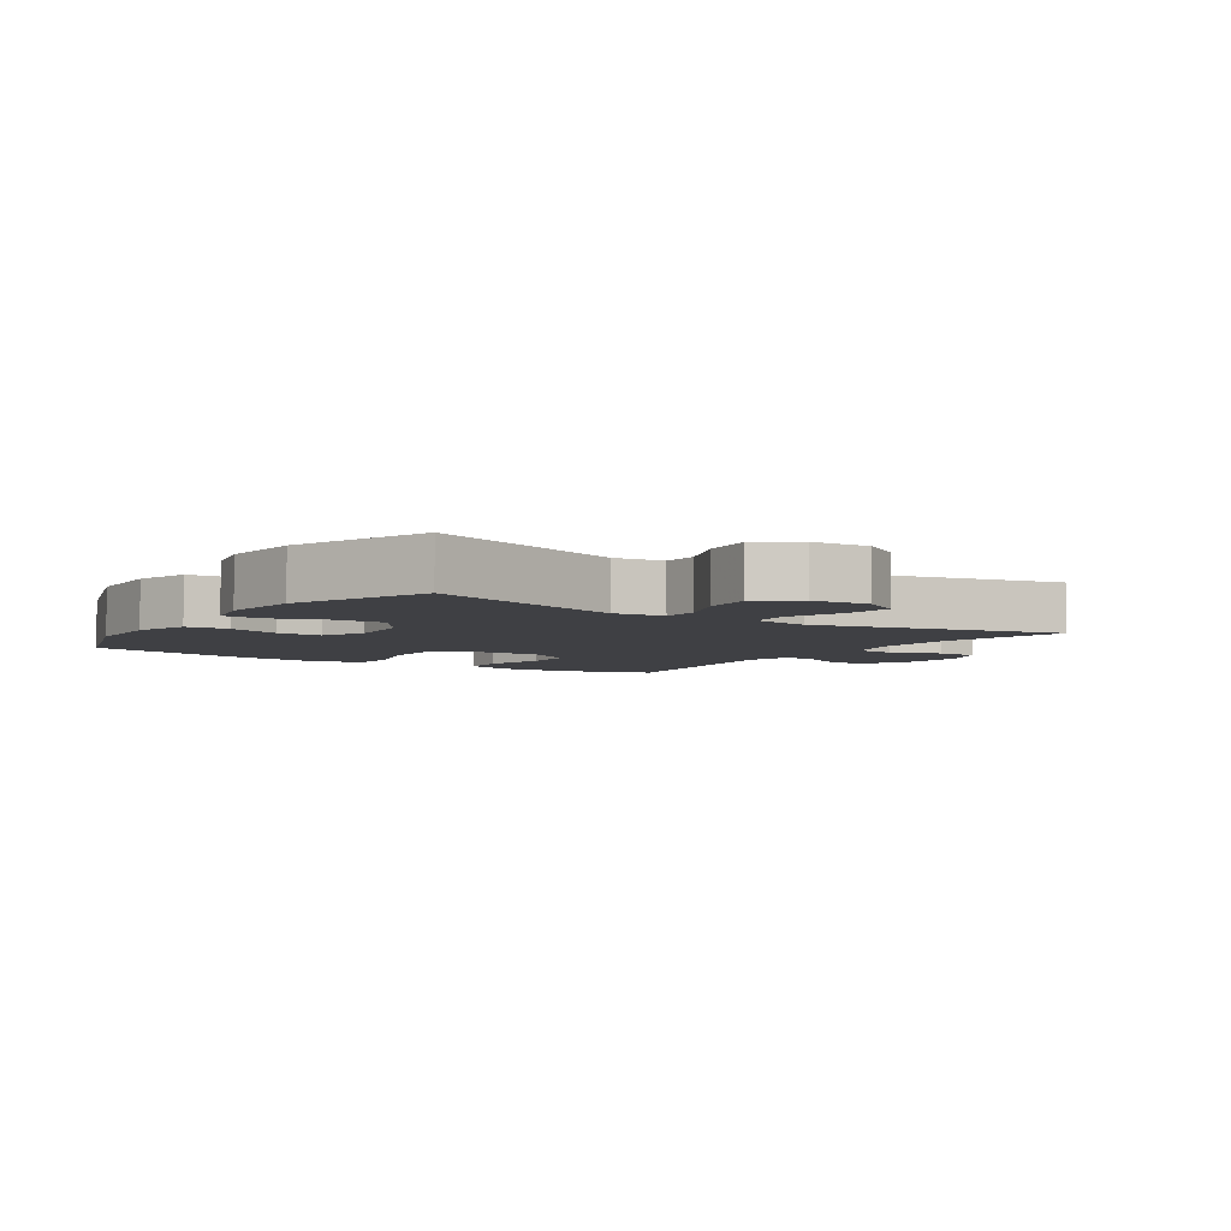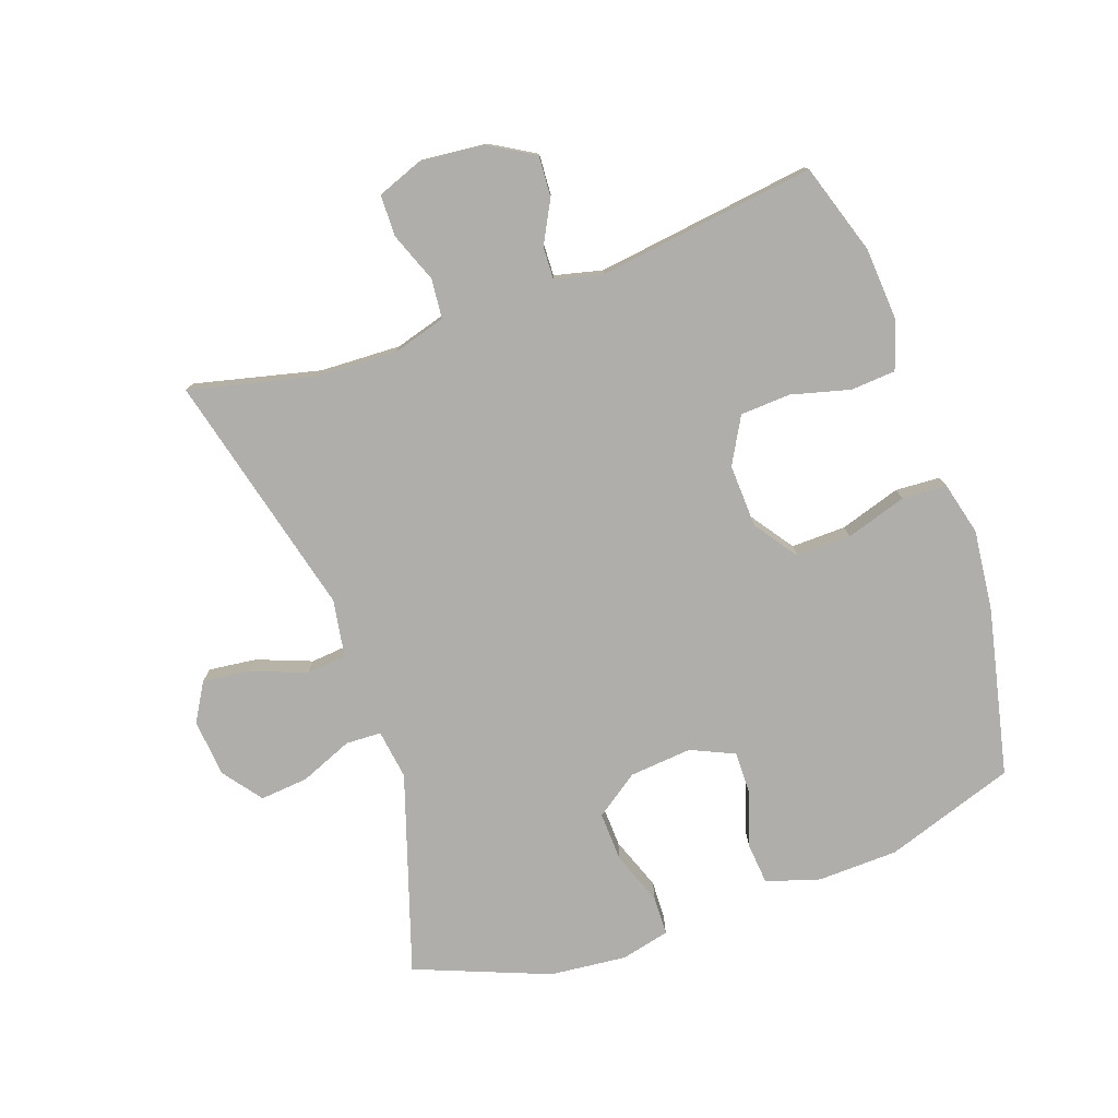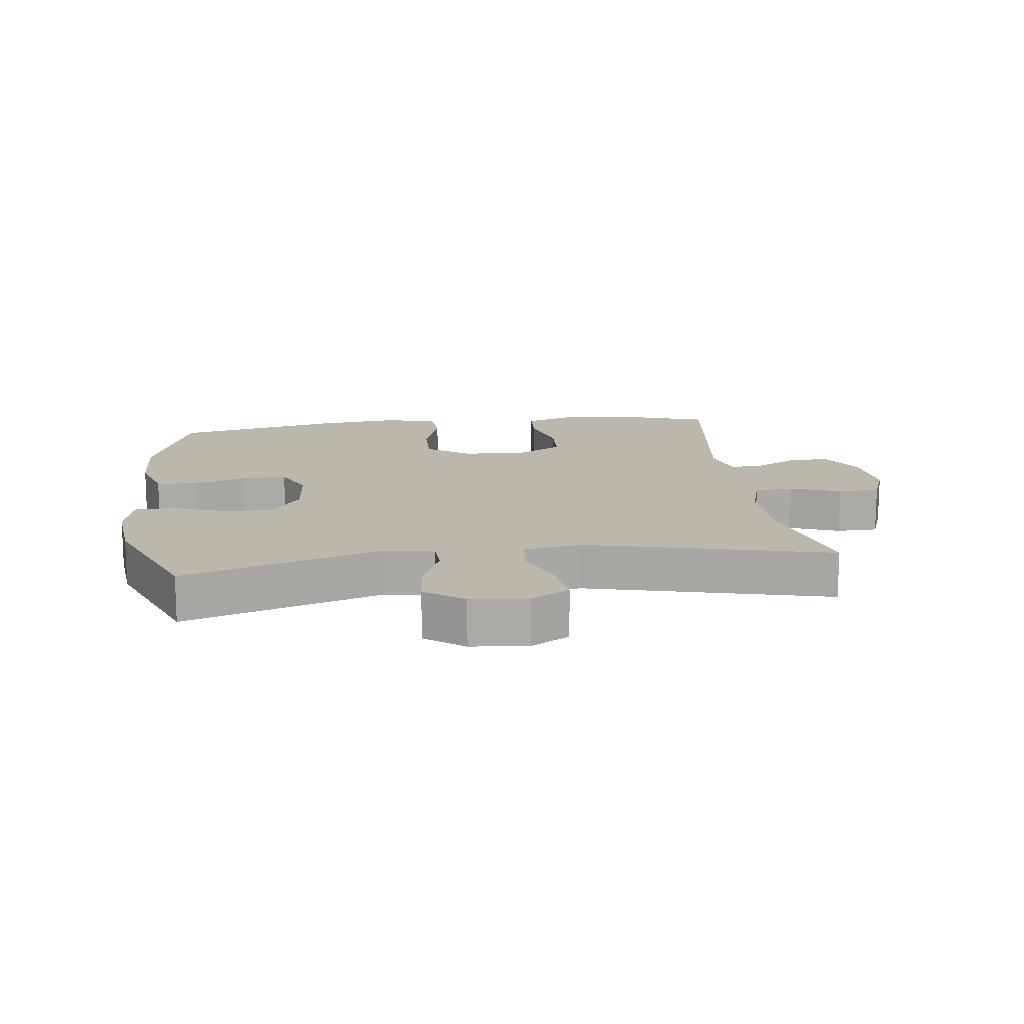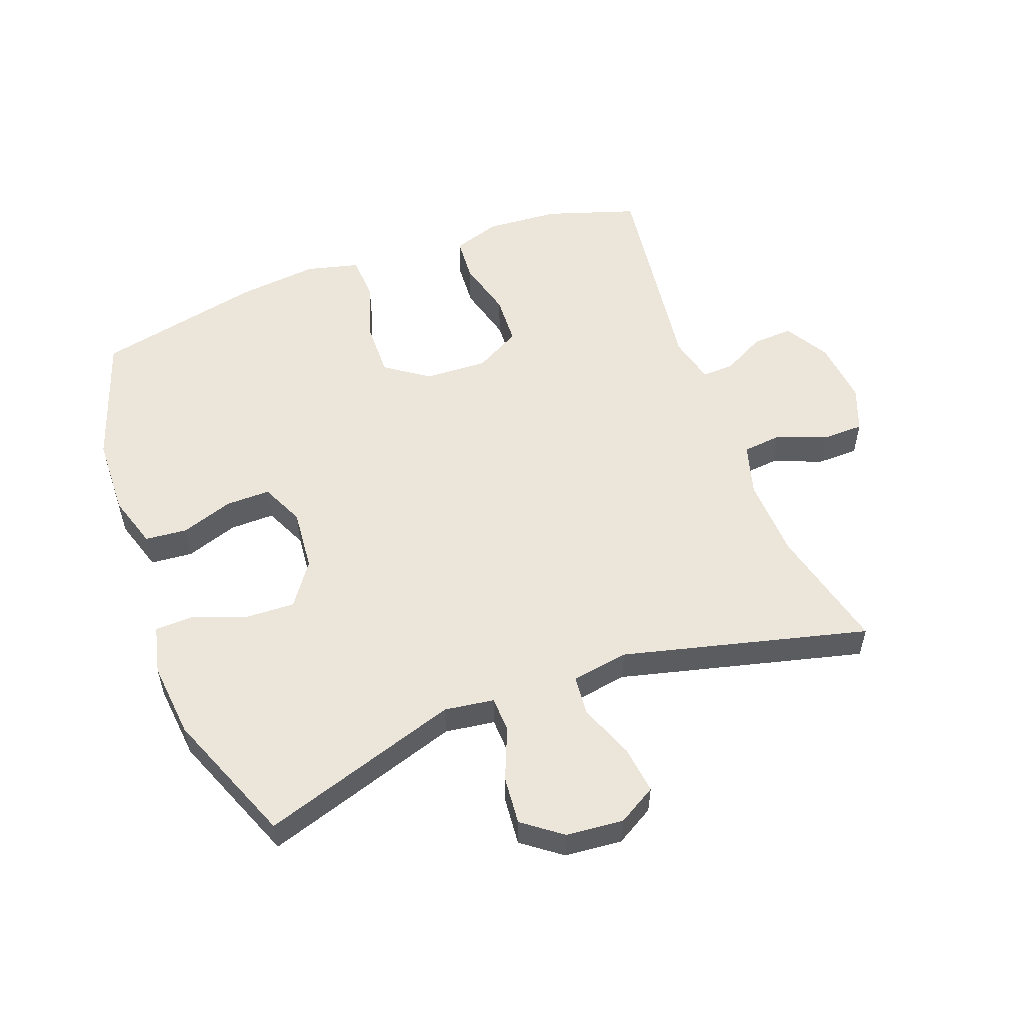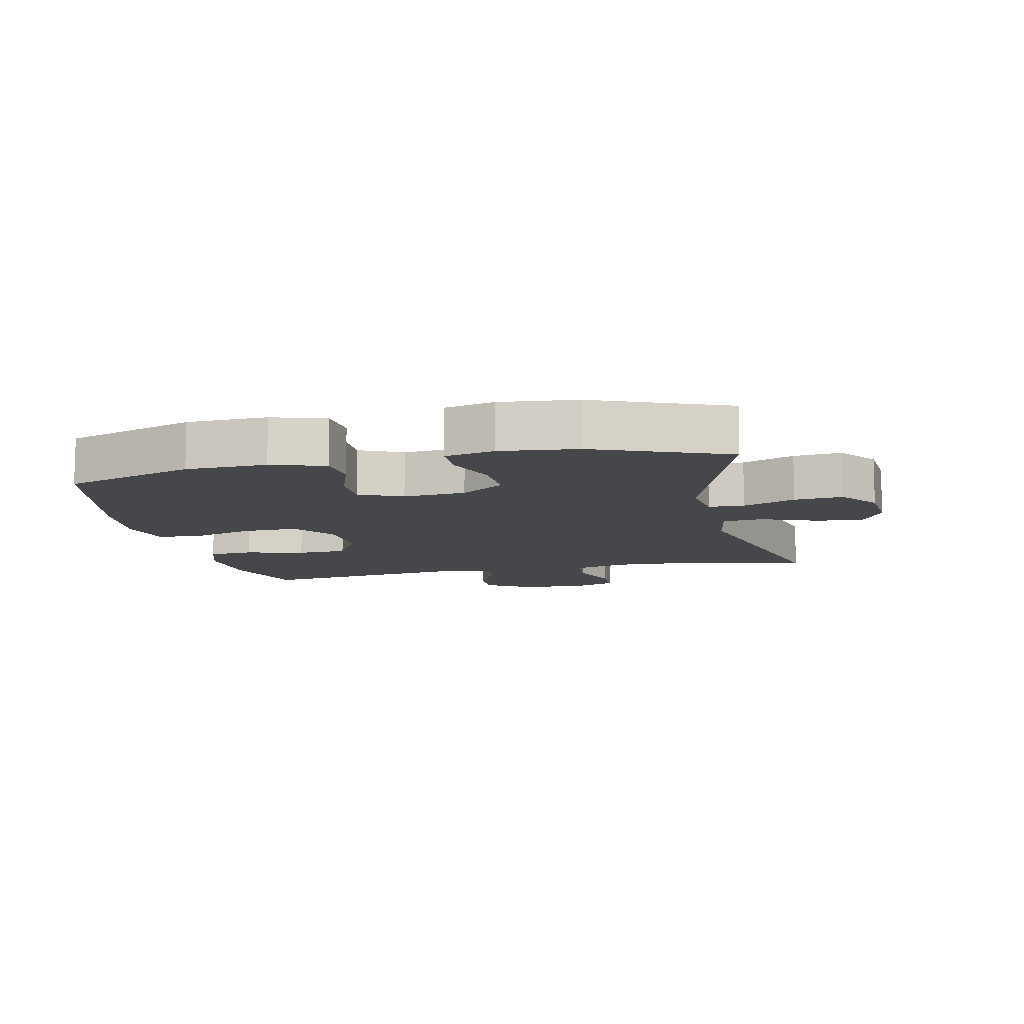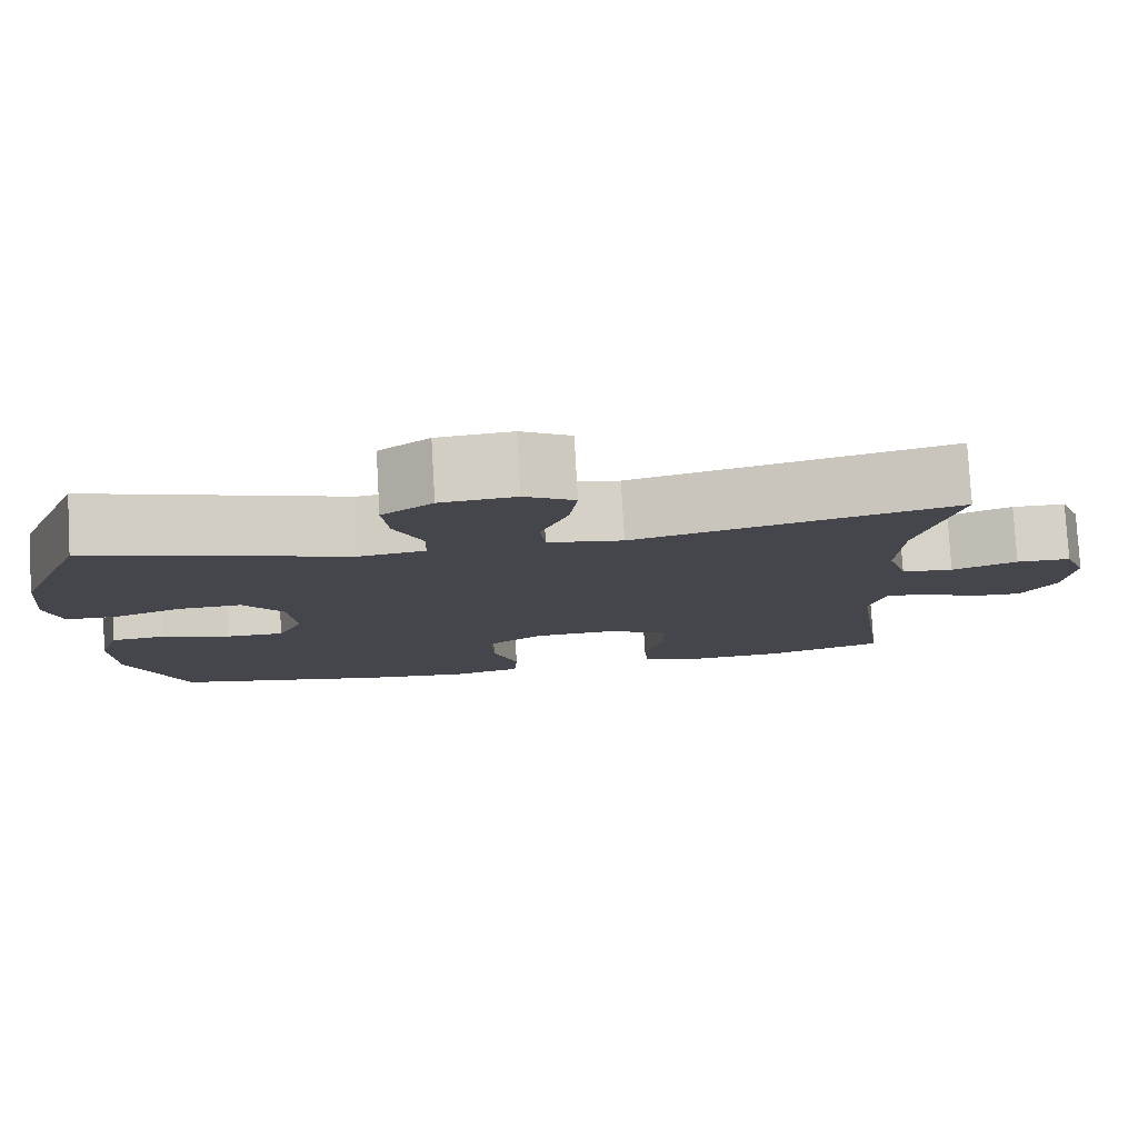
<metadata>
{"format":"obj","ext":"obj","renderer":"f3d","projection":"perspective","resolution":1024,"background":"white","views":[{"elev":-5.1,"azim":-34.2,"up":"+Y"},{"elev":-77.6,"azim":109.4,"up":"+Y"},{"elev":14.4,"azim":-7.3,"up":"+Y"},{"elev":54.4,"azim":-20.5,"up":"+Y"},{"elev":-10.4,"azim":-77.7,"up":"+Y"},{"elev":79.6,"azim":-3.3,"up":"+Z"}]}
</metadata>
<code>
v 0.5 0.07 0.5
v 0.453 0.07 0.304
v 0.448 0.07 0.177
v 0.472 0.07 0.094
v 0.534 0.07 0.088
v 0.612 0.07 0.118
v 0.677 0.07 0.117
v 0.704 0.07 0.046
v 0.694 0.07 -0.056
v 0.653 0.07 -0.126
v 0.589 0.07 -0.122
v 0.523 0.07 -0.087
v 0.472 0.07 -0.085
v 0.454 0.07 -0.16
v 0.5 0.07 -0.5
v 0.358 0.07 -0.546
v 0.243 0.07 -0.554
v 0.168 0.07 -0.529
v 0.163 0.07 -0.459
v 0.187 0.07 -0.367
v 0.183 0.07 -0.288
v 0.111 0.07 -0.248
v 0.012 0.07 -0.252
v -0.056 0.07 -0.3
v -0.054 0.07 -0.386
v -0.024 0.07 -0.481
v -0.028 0.07 -0.551
v -0.111 0.07 -0.572
v -0.238 0.07 -0.558
v -0.5 0.07 -0.5
v -0.569 0.07 -0.296
v -0.573 0.07 -0.17
v -0.547 0.07 -0.086
v -0.481 0.07 -0.08
v -0.399 0.07 -0.108
v -0.329 0.07 -0.109
v -0.298 0.07 -0.041
v -0.307 0.07 0.057
v -0.355 0.07 0.125
v -0.432 0.07 0.122
v -0.516 0.07 0.091
v -0.577 0.07 0.093
v -0.595 0.07 0.17
v -0.583 0.07 0.29
v -0.5 0.07 0.5
v -0.188 0.07 0.399
v -0.11 0.07 0.41
v -0.108 0.07 0.466
v -0.142 0.07 0.548
v -0.149 0.07 0.624
v -0.088 0.07 0.67
v 0.002 0.07 0.678
v 0.062 0.07 0.643
v 0.053 0.07 0.568
v 0.02 0.07 0.482
v 0.026 0.07 0.419
v 0.116 0.07 0.404
v 0.5 0 0.5
v 0.453 0 0.304
v 0.448 0 0.177
v 0.472 0 0.094
v 0.534 0 0.088
v 0.612 0 0.118
v 0.677 0 0.117
v 0.704 0 0.046
v 0.694 0 -0.056
v 0.653 0 -0.126
v 0.589 0 -0.122
v 0.523 0 -0.087
v 0.472 0 -0.085
v 0.454 0 -0.16
v 0.5 0 -0.5
v 0.358 0 -0.546
v 0.243 0 -0.554
v 0.168 0 -0.529
v 0.163 0 -0.459
v 0.187 0 -0.367
v 0.183 0 -0.288
v 0.111 0 -0.248
v 0.012 0 -0.252
v -0.056 0 -0.3
v -0.054 0 -0.386
v -0.024 0 -0.481
v -0.028 0 -0.551
v -0.111 0 -0.572
v -0.238 0 -0.558
v -0.5 0 -0.5
v -0.569 0 -0.296
v -0.573 0 -0.17
v -0.547 0 -0.086
v -0.481 0 -0.08
v -0.399 0 -0.108
v -0.329 0 -0.109
v -0.298 0 -0.041
v -0.307 0 0.057
v -0.355 0 0.125
v -0.432 0 0.122
v -0.516 0 0.091
v -0.577 0 0.093
v -0.595 0 0.17
v -0.583 0 0.29
v -0.5 0 0.5
v -0.188 0 0.399
v -0.11 0 0.41
v -0.108 0 0.466
v -0.142 0 0.548
v -0.149 0 0.624
v -0.088 0 0.67
v 0.002 0 0.678
v 0.062 0 0.643
v 0.053 0 0.568
v 0.02 0 0.482
v 0.026 0 0.419
v 0.116 0 0.404
f 52 53 54 55
f 50 51 52 55
f 48 49 50 55
f 47 48 55 56
f 46 47 56 57
f 44 45 46
f 43 44 46 57
f 40 41 42 43
f 39 40 43 57
f 32 33 34 35
f 32 35 36
f 31 32 36
f 30 31 36
f 29 30 36 37
f 25 26 27 28
f 24 25 28 29
f 17 18 19 20
f 17 20 21
f 14 15 16 17
f 13 14 17 21
f 9 10 11 12
f 9 12 13
f 8 9 13
f 5 6 7 8
f 4 5 8 13
f 3 4 13 21
f 39 57 1 2
f 38 39 2 3
f 24 29 37 38
f 23 24 38 3
f 22 23 3
f 3 21 22
f 112 111 110 109
f 112 109 108 107
f 112 107 106 105
f 113 112 105 104
f 114 113 104 103
f 103 102 101
f 114 103 101 100
f 100 99 98 97
f 114 100 97 96
f 92 91 90 89
f 93 92 89
f 93 89 88
f 93 88 87
f 94 93 87 86
f 85 84 83 82
f 86 85 82 81
f 77 76 75 74
f 78 77 74
f 74 73 72 71
f 78 74 71 70
f 69 68 67 66
f 70 69 66
f 70 66 65
f 65 64 63 62
f 70 65 62 61
f 78 70 61 60
f 59 58 114 96
f 60 59 96 95
f 95 94 86 81
f 60 95 81 80
f 60 80 79
f 79 78 60
f 1 58 59 2
f 2 59 60 3
f 3 60 61 4
f 4 61 62 5
f 5 62 63 6
f 6 63 64 7
f 7 64 65 8
f 8 65 66 9
f 9 66 67 10
f 10 67 68 11
f 11 68 69 12
f 12 69 70 13
f 13 70 71 14
f 14 71 72 15
f 15 72 73 16
f 16 73 74 17
f 17 74 75 18
f 18 75 76 19
f 19 76 77 20
f 20 77 78 21
f 21 78 79 22
f 22 79 80 23
f 23 80 81 24
f 24 81 82 25
f 25 82 83 26
f 26 83 84 27
f 27 84 85 28
f 28 85 86 29
f 29 86 87 30
f 30 87 88 31
f 31 88 89 32
f 32 89 90 33
f 33 90 91 34
f 34 91 92 35
f 35 92 93 36
f 36 93 94 37
f 37 94 95 38
f 38 95 96 39
f 39 96 97 40
f 40 97 98 41
f 41 98 99 42
f 42 99 100 43
f 43 100 101 44
f 44 101 102 45
f 45 102 103 46
f 46 103 104 47
f 47 104 105 48
f 48 105 106 49
f 49 106 107 50
f 50 107 108 51
f 51 108 109 52
f 52 109 110 53
f 53 110 111 54
f 54 111 112 55
f 55 112 113 56
f 56 113 114 57
f 57 114 58 1

</code>
